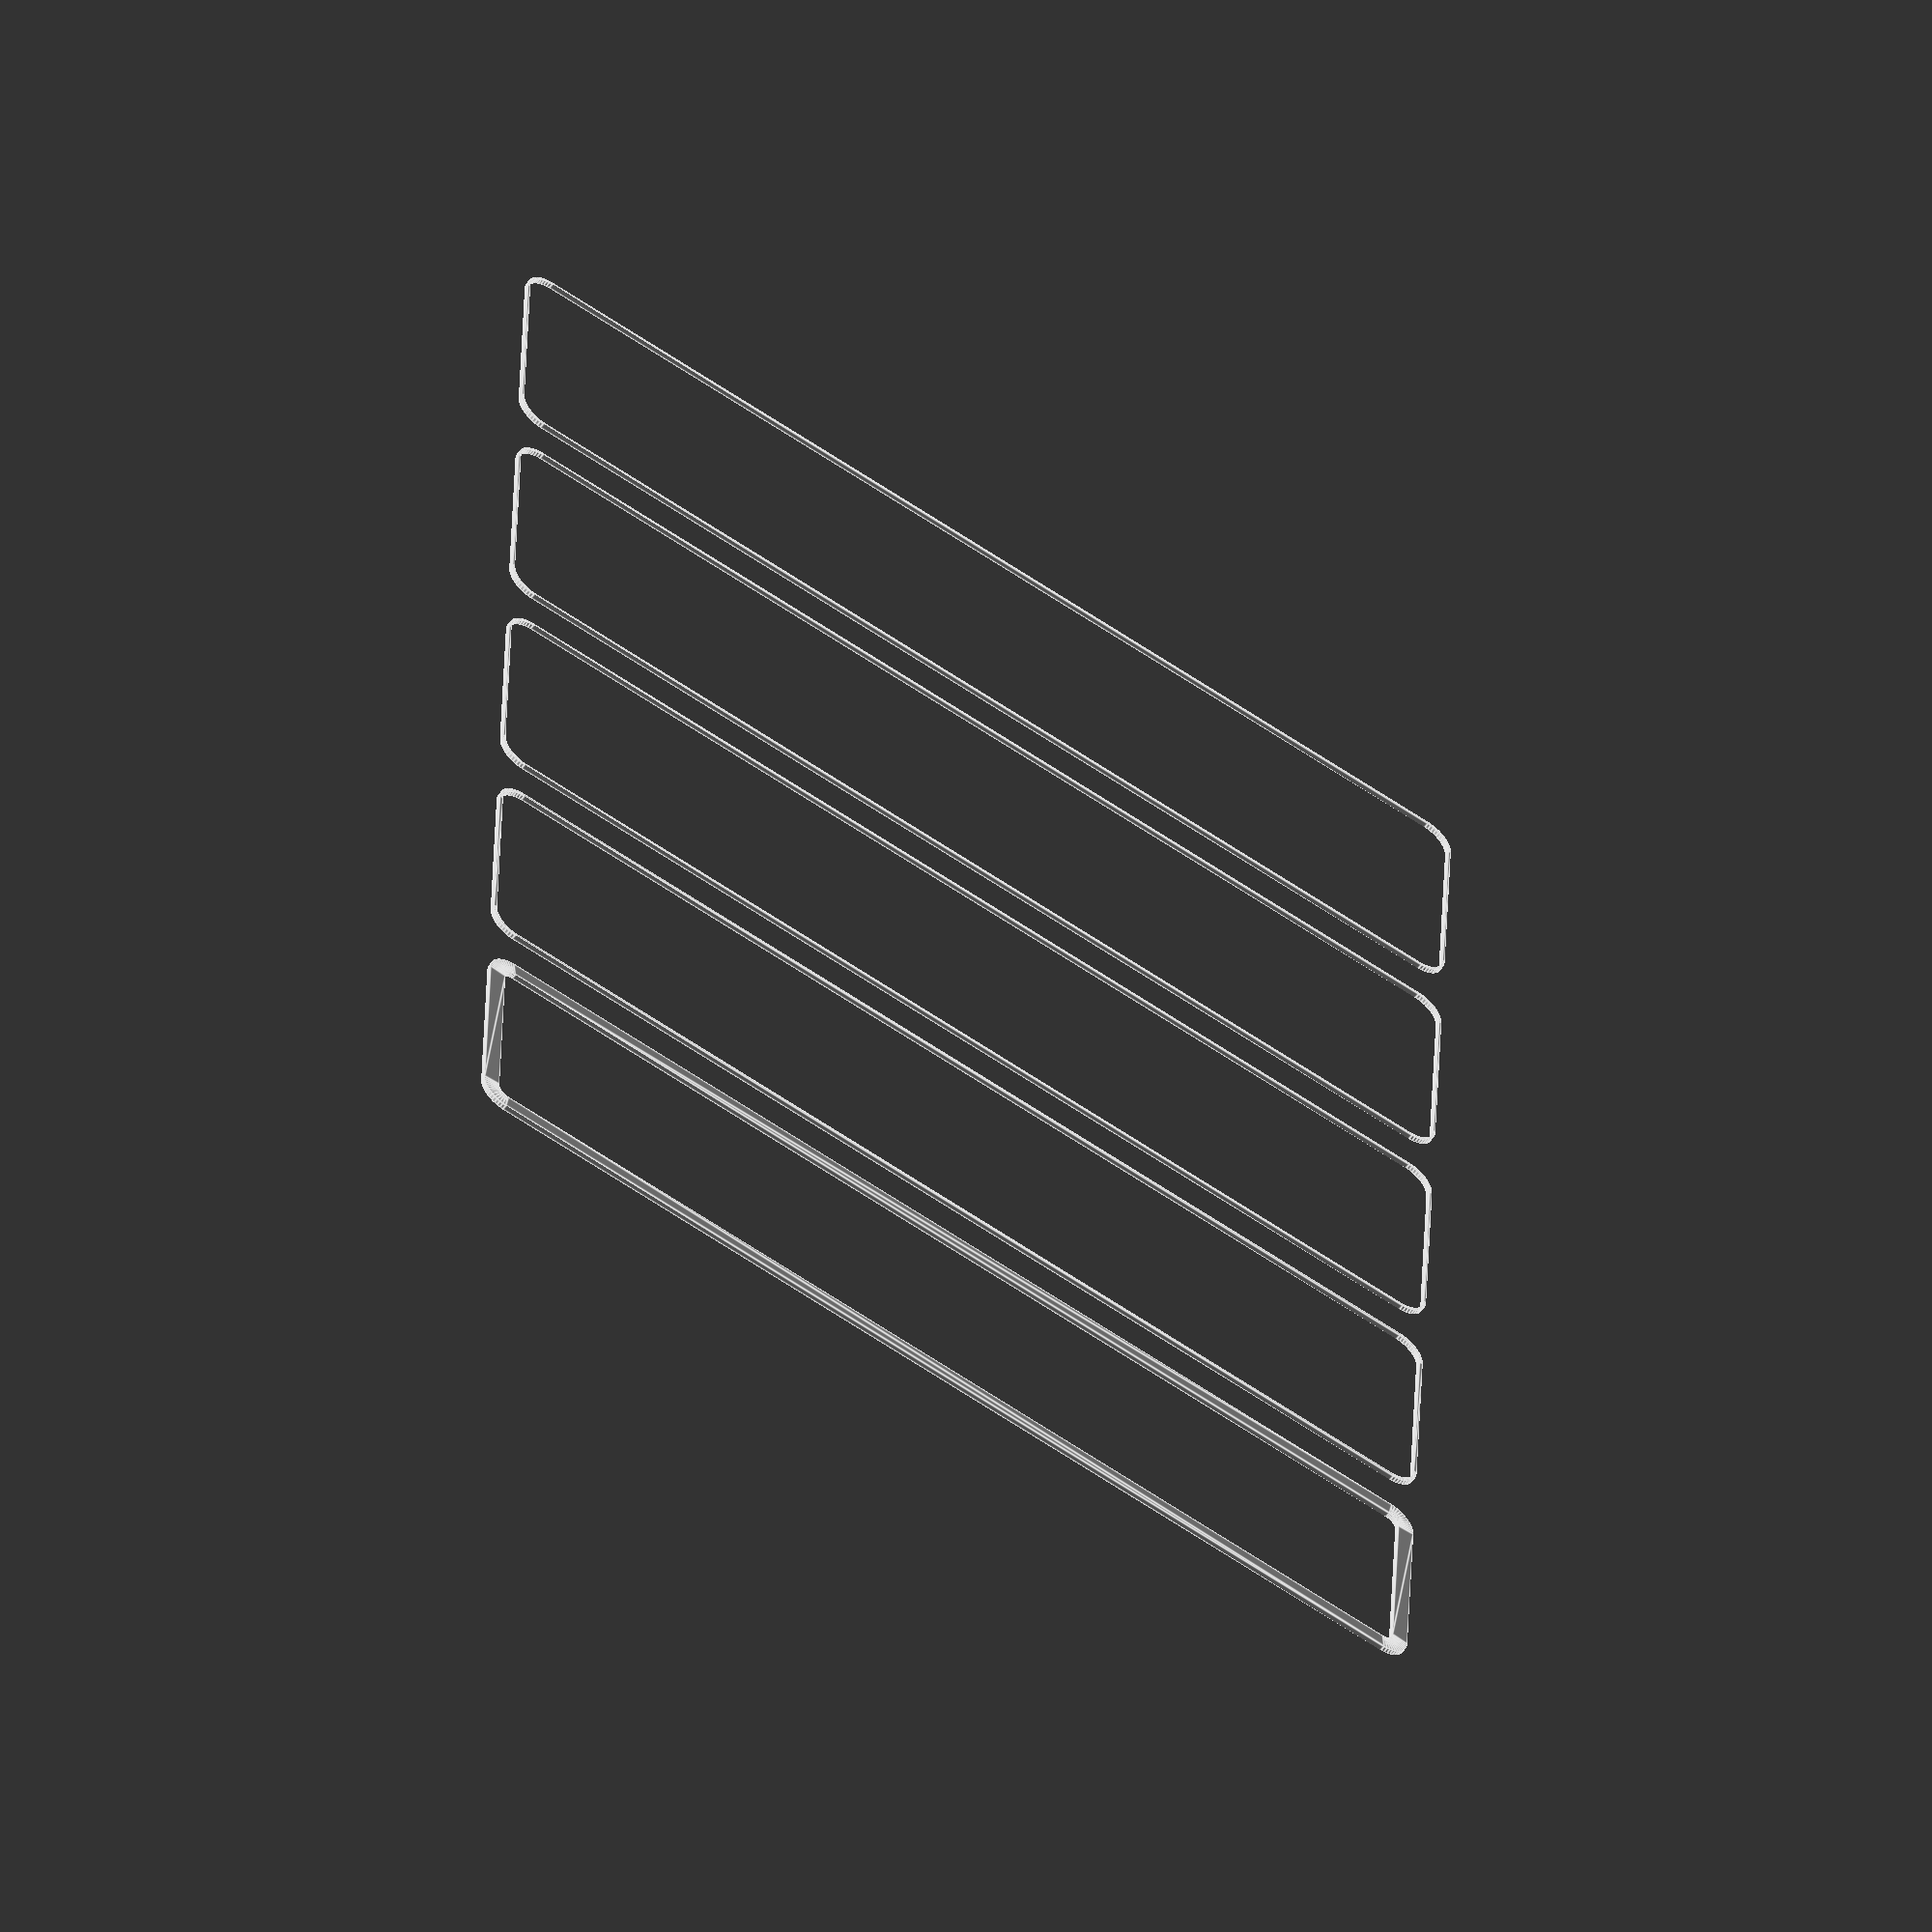
<openscad>
$fn = 50;


union() {
	translate(v = [0, 0, 0]) {
		projection() {
			intersection() {
				translate(v = [-500, -500, -13.5000000000]) {
					cube(size = [1000, 1000, 0.1000000000]);
				}
				difference() {
					union() {
						hull() {
							translate(v = [-92.5000000000, 17.5000000000, 0]) {
								cylinder(h = 30, r = 5);
							}
							translate(v = [92.5000000000, 17.5000000000, 0]) {
								cylinder(h = 30, r = 5);
							}
							translate(v = [-92.5000000000, -17.5000000000, 0]) {
								cylinder(h = 30, r = 5);
							}
							translate(v = [92.5000000000, -17.5000000000, 0]) {
								cylinder(h = 30, r = 5);
							}
						}
					}
					union() {
						translate(v = [-90.0000000000, -15.0000000000, 1]) {
							rotate(a = [0, 0, 0]) {
								difference() {
									union() {
										cylinder(h = 3, r = 2.9000000000);
										translate(v = [0, 0, -10.0000000000]) {
											cylinder(h = 10, r = 1.5000000000);
										}
										translate(v = [0, 0, -10.0000000000]) {
											cylinder(h = 10, r = 1.8000000000);
										}
										translate(v = [0, 0, -10.0000000000]) {
											cylinder(h = 10, r = 1.5000000000);
										}
									}
									union();
								}
							}
						}
						translate(v = [90.0000000000, -15.0000000000, 1]) {
							rotate(a = [0, 0, 0]) {
								difference() {
									union() {
										cylinder(h = 3, r = 2.9000000000);
										translate(v = [0, 0, -10.0000000000]) {
											cylinder(h = 10, r = 1.5000000000);
										}
										translate(v = [0, 0, -10.0000000000]) {
											cylinder(h = 10, r = 1.8000000000);
										}
										translate(v = [0, 0, -10.0000000000]) {
											cylinder(h = 10, r = 1.5000000000);
										}
									}
									union();
								}
							}
						}
						translate(v = [-90.0000000000, 15.0000000000, 1]) {
							rotate(a = [0, 0, 0]) {
								difference() {
									union() {
										cylinder(h = 3, r = 2.9000000000);
										translate(v = [0, 0, -10.0000000000]) {
											cylinder(h = 10, r = 1.5000000000);
										}
										translate(v = [0, 0, -10.0000000000]) {
											cylinder(h = 10, r = 1.8000000000);
										}
										translate(v = [0, 0, -10.0000000000]) {
											cylinder(h = 10, r = 1.5000000000);
										}
									}
									union();
								}
							}
						}
						translate(v = [90.0000000000, 15.0000000000, 1]) {
							rotate(a = [0, 0, 0]) {
								difference() {
									union() {
										cylinder(h = 3, r = 2.9000000000);
										translate(v = [0, 0, -10.0000000000]) {
											cylinder(h = 10, r = 1.5000000000);
										}
										translate(v = [0, 0, -10.0000000000]) {
											cylinder(h = 10, r = 1.8000000000);
										}
										translate(v = [0, 0, -10.0000000000]) {
											cylinder(h = 10, r = 1.5000000000);
										}
									}
									union();
								}
							}
						}
						translate(v = [0, 0, 1]) {
							hull() {
								union() {
									translate(v = [-92.2500000000, 17.2500000000, 4.7500000000]) {
										cylinder(h = 40.5000000000, r = 4.7500000000);
									}
									translate(v = [-92.2500000000, 17.2500000000, 4.7500000000]) {
										sphere(r = 4.7500000000);
									}
									translate(v = [-92.2500000000, 17.2500000000, 45.2500000000]) {
										sphere(r = 4.7500000000);
									}
								}
								union() {
									translate(v = [92.2500000000, 17.2500000000, 4.7500000000]) {
										cylinder(h = 40.5000000000, r = 4.7500000000);
									}
									translate(v = [92.2500000000, 17.2500000000, 4.7500000000]) {
										sphere(r = 4.7500000000);
									}
									translate(v = [92.2500000000, 17.2500000000, 45.2500000000]) {
										sphere(r = 4.7500000000);
									}
								}
								union() {
									translate(v = [-92.2500000000, -17.2500000000, 4.7500000000]) {
										cylinder(h = 40.5000000000, r = 4.7500000000);
									}
									translate(v = [-92.2500000000, -17.2500000000, 4.7500000000]) {
										sphere(r = 4.7500000000);
									}
									translate(v = [-92.2500000000, -17.2500000000, 45.2500000000]) {
										sphere(r = 4.7500000000);
									}
								}
								union() {
									translate(v = [92.2500000000, -17.2500000000, 4.7500000000]) {
										cylinder(h = 40.5000000000, r = 4.7500000000);
									}
									translate(v = [92.2500000000, -17.2500000000, 4.7500000000]) {
										sphere(r = 4.7500000000);
									}
									translate(v = [92.2500000000, -17.2500000000, 45.2500000000]) {
										sphere(r = 4.7500000000);
									}
								}
							}
						}
					}
				}
			}
		}
	}
	translate(v = [0, 54, 0]) {
		projection() {
			intersection() {
				translate(v = [-500, -500, -10.5000000000]) {
					cube(size = [1000, 1000, 0.1000000000]);
				}
				difference() {
					union() {
						hull() {
							translate(v = [-92.5000000000, 17.5000000000, 0]) {
								cylinder(h = 30, r = 5);
							}
							translate(v = [92.5000000000, 17.5000000000, 0]) {
								cylinder(h = 30, r = 5);
							}
							translate(v = [-92.5000000000, -17.5000000000, 0]) {
								cylinder(h = 30, r = 5);
							}
							translate(v = [92.5000000000, -17.5000000000, 0]) {
								cylinder(h = 30, r = 5);
							}
						}
					}
					union() {
						translate(v = [-90.0000000000, -15.0000000000, 1]) {
							rotate(a = [0, 0, 0]) {
								difference() {
									union() {
										cylinder(h = 3, r = 2.9000000000);
										translate(v = [0, 0, -10.0000000000]) {
											cylinder(h = 10, r = 1.5000000000);
										}
										translate(v = [0, 0, -10.0000000000]) {
											cylinder(h = 10, r = 1.8000000000);
										}
										translate(v = [0, 0, -10.0000000000]) {
											cylinder(h = 10, r = 1.5000000000);
										}
									}
									union();
								}
							}
						}
						translate(v = [90.0000000000, -15.0000000000, 1]) {
							rotate(a = [0, 0, 0]) {
								difference() {
									union() {
										cylinder(h = 3, r = 2.9000000000);
										translate(v = [0, 0, -10.0000000000]) {
											cylinder(h = 10, r = 1.5000000000);
										}
										translate(v = [0, 0, -10.0000000000]) {
											cylinder(h = 10, r = 1.8000000000);
										}
										translate(v = [0, 0, -10.0000000000]) {
											cylinder(h = 10, r = 1.5000000000);
										}
									}
									union();
								}
							}
						}
						translate(v = [-90.0000000000, 15.0000000000, 1]) {
							rotate(a = [0, 0, 0]) {
								difference() {
									union() {
										cylinder(h = 3, r = 2.9000000000);
										translate(v = [0, 0, -10.0000000000]) {
											cylinder(h = 10, r = 1.5000000000);
										}
										translate(v = [0, 0, -10.0000000000]) {
											cylinder(h = 10, r = 1.8000000000);
										}
										translate(v = [0, 0, -10.0000000000]) {
											cylinder(h = 10, r = 1.5000000000);
										}
									}
									union();
								}
							}
						}
						translate(v = [90.0000000000, 15.0000000000, 1]) {
							rotate(a = [0, 0, 0]) {
								difference() {
									union() {
										cylinder(h = 3, r = 2.9000000000);
										translate(v = [0, 0, -10.0000000000]) {
											cylinder(h = 10, r = 1.5000000000);
										}
										translate(v = [0, 0, -10.0000000000]) {
											cylinder(h = 10, r = 1.8000000000);
										}
										translate(v = [0, 0, -10.0000000000]) {
											cylinder(h = 10, r = 1.5000000000);
										}
									}
									union();
								}
							}
						}
						translate(v = [0, 0, 1]) {
							hull() {
								union() {
									translate(v = [-92.2500000000, 17.2500000000, 4.7500000000]) {
										cylinder(h = 40.5000000000, r = 4.7500000000);
									}
									translate(v = [-92.2500000000, 17.2500000000, 4.7500000000]) {
										sphere(r = 4.7500000000);
									}
									translate(v = [-92.2500000000, 17.2500000000, 45.2500000000]) {
										sphere(r = 4.7500000000);
									}
								}
								union() {
									translate(v = [92.2500000000, 17.2500000000, 4.7500000000]) {
										cylinder(h = 40.5000000000, r = 4.7500000000);
									}
									translate(v = [92.2500000000, 17.2500000000, 4.7500000000]) {
										sphere(r = 4.7500000000);
									}
									translate(v = [92.2500000000, 17.2500000000, 45.2500000000]) {
										sphere(r = 4.7500000000);
									}
								}
								union() {
									translate(v = [-92.2500000000, -17.2500000000, 4.7500000000]) {
										cylinder(h = 40.5000000000, r = 4.7500000000);
									}
									translate(v = [-92.2500000000, -17.2500000000, 4.7500000000]) {
										sphere(r = 4.7500000000);
									}
									translate(v = [-92.2500000000, -17.2500000000, 45.2500000000]) {
										sphere(r = 4.7500000000);
									}
								}
								union() {
									translate(v = [92.2500000000, -17.2500000000, 4.7500000000]) {
										cylinder(h = 40.5000000000, r = 4.7500000000);
									}
									translate(v = [92.2500000000, -17.2500000000, 4.7500000000]) {
										sphere(r = 4.7500000000);
									}
									translate(v = [92.2500000000, -17.2500000000, 45.2500000000]) {
										sphere(r = 4.7500000000);
									}
								}
							}
						}
					}
				}
			}
		}
	}
	translate(v = [0, 108, 0]) {
		projection() {
			intersection() {
				translate(v = [-500, -500, -7.5000000000]) {
					cube(size = [1000, 1000, 0.1000000000]);
				}
				difference() {
					union() {
						hull() {
							translate(v = [-92.5000000000, 17.5000000000, 0]) {
								cylinder(h = 30, r = 5);
							}
							translate(v = [92.5000000000, 17.5000000000, 0]) {
								cylinder(h = 30, r = 5);
							}
							translate(v = [-92.5000000000, -17.5000000000, 0]) {
								cylinder(h = 30, r = 5);
							}
							translate(v = [92.5000000000, -17.5000000000, 0]) {
								cylinder(h = 30, r = 5);
							}
						}
					}
					union() {
						translate(v = [-90.0000000000, -15.0000000000, 1]) {
							rotate(a = [0, 0, 0]) {
								difference() {
									union() {
										cylinder(h = 3, r = 2.9000000000);
										translate(v = [0, 0, -10.0000000000]) {
											cylinder(h = 10, r = 1.5000000000);
										}
										translate(v = [0, 0, -10.0000000000]) {
											cylinder(h = 10, r = 1.8000000000);
										}
										translate(v = [0, 0, -10.0000000000]) {
											cylinder(h = 10, r = 1.5000000000);
										}
									}
									union();
								}
							}
						}
						translate(v = [90.0000000000, -15.0000000000, 1]) {
							rotate(a = [0, 0, 0]) {
								difference() {
									union() {
										cylinder(h = 3, r = 2.9000000000);
										translate(v = [0, 0, -10.0000000000]) {
											cylinder(h = 10, r = 1.5000000000);
										}
										translate(v = [0, 0, -10.0000000000]) {
											cylinder(h = 10, r = 1.8000000000);
										}
										translate(v = [0, 0, -10.0000000000]) {
											cylinder(h = 10, r = 1.5000000000);
										}
									}
									union();
								}
							}
						}
						translate(v = [-90.0000000000, 15.0000000000, 1]) {
							rotate(a = [0, 0, 0]) {
								difference() {
									union() {
										cylinder(h = 3, r = 2.9000000000);
										translate(v = [0, 0, -10.0000000000]) {
											cylinder(h = 10, r = 1.5000000000);
										}
										translate(v = [0, 0, -10.0000000000]) {
											cylinder(h = 10, r = 1.8000000000);
										}
										translate(v = [0, 0, -10.0000000000]) {
											cylinder(h = 10, r = 1.5000000000);
										}
									}
									union();
								}
							}
						}
						translate(v = [90.0000000000, 15.0000000000, 1]) {
							rotate(a = [0, 0, 0]) {
								difference() {
									union() {
										cylinder(h = 3, r = 2.9000000000);
										translate(v = [0, 0, -10.0000000000]) {
											cylinder(h = 10, r = 1.5000000000);
										}
										translate(v = [0, 0, -10.0000000000]) {
											cylinder(h = 10, r = 1.8000000000);
										}
										translate(v = [0, 0, -10.0000000000]) {
											cylinder(h = 10, r = 1.5000000000);
										}
									}
									union();
								}
							}
						}
						translate(v = [0, 0, 1]) {
							hull() {
								union() {
									translate(v = [-92.2500000000, 17.2500000000, 4.7500000000]) {
										cylinder(h = 40.5000000000, r = 4.7500000000);
									}
									translate(v = [-92.2500000000, 17.2500000000, 4.7500000000]) {
										sphere(r = 4.7500000000);
									}
									translate(v = [-92.2500000000, 17.2500000000, 45.2500000000]) {
										sphere(r = 4.7500000000);
									}
								}
								union() {
									translate(v = [92.2500000000, 17.2500000000, 4.7500000000]) {
										cylinder(h = 40.5000000000, r = 4.7500000000);
									}
									translate(v = [92.2500000000, 17.2500000000, 4.7500000000]) {
										sphere(r = 4.7500000000);
									}
									translate(v = [92.2500000000, 17.2500000000, 45.2500000000]) {
										sphere(r = 4.7500000000);
									}
								}
								union() {
									translate(v = [-92.2500000000, -17.2500000000, 4.7500000000]) {
										cylinder(h = 40.5000000000, r = 4.7500000000);
									}
									translate(v = [-92.2500000000, -17.2500000000, 4.7500000000]) {
										sphere(r = 4.7500000000);
									}
									translate(v = [-92.2500000000, -17.2500000000, 45.2500000000]) {
										sphere(r = 4.7500000000);
									}
								}
								union() {
									translate(v = [92.2500000000, -17.2500000000, 4.7500000000]) {
										cylinder(h = 40.5000000000, r = 4.7500000000);
									}
									translate(v = [92.2500000000, -17.2500000000, 4.7500000000]) {
										sphere(r = 4.7500000000);
									}
									translate(v = [92.2500000000, -17.2500000000, 45.2500000000]) {
										sphere(r = 4.7500000000);
									}
								}
							}
						}
					}
				}
			}
		}
	}
	translate(v = [0, 162, 0]) {
		projection() {
			intersection() {
				translate(v = [-500, -500, -4.5000000000]) {
					cube(size = [1000, 1000, 0.1000000000]);
				}
				difference() {
					union() {
						hull() {
							translate(v = [-92.5000000000, 17.5000000000, 0]) {
								cylinder(h = 30, r = 5);
							}
							translate(v = [92.5000000000, 17.5000000000, 0]) {
								cylinder(h = 30, r = 5);
							}
							translate(v = [-92.5000000000, -17.5000000000, 0]) {
								cylinder(h = 30, r = 5);
							}
							translate(v = [92.5000000000, -17.5000000000, 0]) {
								cylinder(h = 30, r = 5);
							}
						}
					}
					union() {
						translate(v = [-90.0000000000, -15.0000000000, 1]) {
							rotate(a = [0, 0, 0]) {
								difference() {
									union() {
										cylinder(h = 3, r = 2.9000000000);
										translate(v = [0, 0, -10.0000000000]) {
											cylinder(h = 10, r = 1.5000000000);
										}
										translate(v = [0, 0, -10.0000000000]) {
											cylinder(h = 10, r = 1.8000000000);
										}
										translate(v = [0, 0, -10.0000000000]) {
											cylinder(h = 10, r = 1.5000000000);
										}
									}
									union();
								}
							}
						}
						translate(v = [90.0000000000, -15.0000000000, 1]) {
							rotate(a = [0, 0, 0]) {
								difference() {
									union() {
										cylinder(h = 3, r = 2.9000000000);
										translate(v = [0, 0, -10.0000000000]) {
											cylinder(h = 10, r = 1.5000000000);
										}
										translate(v = [0, 0, -10.0000000000]) {
											cylinder(h = 10, r = 1.8000000000);
										}
										translate(v = [0, 0, -10.0000000000]) {
											cylinder(h = 10, r = 1.5000000000);
										}
									}
									union();
								}
							}
						}
						translate(v = [-90.0000000000, 15.0000000000, 1]) {
							rotate(a = [0, 0, 0]) {
								difference() {
									union() {
										cylinder(h = 3, r = 2.9000000000);
										translate(v = [0, 0, -10.0000000000]) {
											cylinder(h = 10, r = 1.5000000000);
										}
										translate(v = [0, 0, -10.0000000000]) {
											cylinder(h = 10, r = 1.8000000000);
										}
										translate(v = [0, 0, -10.0000000000]) {
											cylinder(h = 10, r = 1.5000000000);
										}
									}
									union();
								}
							}
						}
						translate(v = [90.0000000000, 15.0000000000, 1]) {
							rotate(a = [0, 0, 0]) {
								difference() {
									union() {
										cylinder(h = 3, r = 2.9000000000);
										translate(v = [0, 0, -10.0000000000]) {
											cylinder(h = 10, r = 1.5000000000);
										}
										translate(v = [0, 0, -10.0000000000]) {
											cylinder(h = 10, r = 1.8000000000);
										}
										translate(v = [0, 0, -10.0000000000]) {
											cylinder(h = 10, r = 1.5000000000);
										}
									}
									union();
								}
							}
						}
						translate(v = [0, 0, 1]) {
							hull() {
								union() {
									translate(v = [-92.2500000000, 17.2500000000, 4.7500000000]) {
										cylinder(h = 40.5000000000, r = 4.7500000000);
									}
									translate(v = [-92.2500000000, 17.2500000000, 4.7500000000]) {
										sphere(r = 4.7500000000);
									}
									translate(v = [-92.2500000000, 17.2500000000, 45.2500000000]) {
										sphere(r = 4.7500000000);
									}
								}
								union() {
									translate(v = [92.2500000000, 17.2500000000, 4.7500000000]) {
										cylinder(h = 40.5000000000, r = 4.7500000000);
									}
									translate(v = [92.2500000000, 17.2500000000, 4.7500000000]) {
										sphere(r = 4.7500000000);
									}
									translate(v = [92.2500000000, 17.2500000000, 45.2500000000]) {
										sphere(r = 4.7500000000);
									}
								}
								union() {
									translate(v = [-92.2500000000, -17.2500000000, 4.7500000000]) {
										cylinder(h = 40.5000000000, r = 4.7500000000);
									}
									translate(v = [-92.2500000000, -17.2500000000, 4.7500000000]) {
										sphere(r = 4.7500000000);
									}
									translate(v = [-92.2500000000, -17.2500000000, 45.2500000000]) {
										sphere(r = 4.7500000000);
									}
								}
								union() {
									translate(v = [92.2500000000, -17.2500000000, 4.7500000000]) {
										cylinder(h = 40.5000000000, r = 4.7500000000);
									}
									translate(v = [92.2500000000, -17.2500000000, 4.7500000000]) {
										sphere(r = 4.7500000000);
									}
									translate(v = [92.2500000000, -17.2500000000, 45.2500000000]) {
										sphere(r = 4.7500000000);
									}
								}
							}
						}
					}
				}
			}
		}
	}
	translate(v = [0, 216, 0]) {
		projection() {
			intersection() {
				translate(v = [-500, -500, -1.5000000000]) {
					cube(size = [1000, 1000, 0.1000000000]);
				}
				difference() {
					union() {
						hull() {
							translate(v = [-92.5000000000, 17.5000000000, 0]) {
								cylinder(h = 30, r = 5);
							}
							translate(v = [92.5000000000, 17.5000000000, 0]) {
								cylinder(h = 30, r = 5);
							}
							translate(v = [-92.5000000000, -17.5000000000, 0]) {
								cylinder(h = 30, r = 5);
							}
							translate(v = [92.5000000000, -17.5000000000, 0]) {
								cylinder(h = 30, r = 5);
							}
						}
					}
					union() {
						translate(v = [-90.0000000000, -15.0000000000, 1]) {
							rotate(a = [0, 0, 0]) {
								difference() {
									union() {
										cylinder(h = 3, r = 2.9000000000);
										translate(v = [0, 0, -10.0000000000]) {
											cylinder(h = 10, r = 1.5000000000);
										}
										translate(v = [0, 0, -10.0000000000]) {
											cylinder(h = 10, r = 1.8000000000);
										}
										translate(v = [0, 0, -10.0000000000]) {
											cylinder(h = 10, r = 1.5000000000);
										}
									}
									union();
								}
							}
						}
						translate(v = [90.0000000000, -15.0000000000, 1]) {
							rotate(a = [0, 0, 0]) {
								difference() {
									union() {
										cylinder(h = 3, r = 2.9000000000);
										translate(v = [0, 0, -10.0000000000]) {
											cylinder(h = 10, r = 1.5000000000);
										}
										translate(v = [0, 0, -10.0000000000]) {
											cylinder(h = 10, r = 1.8000000000);
										}
										translate(v = [0, 0, -10.0000000000]) {
											cylinder(h = 10, r = 1.5000000000);
										}
									}
									union();
								}
							}
						}
						translate(v = [-90.0000000000, 15.0000000000, 1]) {
							rotate(a = [0, 0, 0]) {
								difference() {
									union() {
										cylinder(h = 3, r = 2.9000000000);
										translate(v = [0, 0, -10.0000000000]) {
											cylinder(h = 10, r = 1.5000000000);
										}
										translate(v = [0, 0, -10.0000000000]) {
											cylinder(h = 10, r = 1.8000000000);
										}
										translate(v = [0, 0, -10.0000000000]) {
											cylinder(h = 10, r = 1.5000000000);
										}
									}
									union();
								}
							}
						}
						translate(v = [90.0000000000, 15.0000000000, 1]) {
							rotate(a = [0, 0, 0]) {
								difference() {
									union() {
										cylinder(h = 3, r = 2.9000000000);
										translate(v = [0, 0, -10.0000000000]) {
											cylinder(h = 10, r = 1.5000000000);
										}
										translate(v = [0, 0, -10.0000000000]) {
											cylinder(h = 10, r = 1.8000000000);
										}
										translate(v = [0, 0, -10.0000000000]) {
											cylinder(h = 10, r = 1.5000000000);
										}
									}
									union();
								}
							}
						}
						translate(v = [0, 0, 1]) {
							hull() {
								union() {
									translate(v = [-92.2500000000, 17.2500000000, 4.7500000000]) {
										cylinder(h = 40.5000000000, r = 4.7500000000);
									}
									translate(v = [-92.2500000000, 17.2500000000, 4.7500000000]) {
										sphere(r = 4.7500000000);
									}
									translate(v = [-92.2500000000, 17.2500000000, 45.2500000000]) {
										sphere(r = 4.7500000000);
									}
								}
								union() {
									translate(v = [92.2500000000, 17.2500000000, 4.7500000000]) {
										cylinder(h = 40.5000000000, r = 4.7500000000);
									}
									translate(v = [92.2500000000, 17.2500000000, 4.7500000000]) {
										sphere(r = 4.7500000000);
									}
									translate(v = [92.2500000000, 17.2500000000, 45.2500000000]) {
										sphere(r = 4.7500000000);
									}
								}
								union() {
									translate(v = [-92.2500000000, -17.2500000000, 4.7500000000]) {
										cylinder(h = 40.5000000000, r = 4.7500000000);
									}
									translate(v = [-92.2500000000, -17.2500000000, 4.7500000000]) {
										sphere(r = 4.7500000000);
									}
									translate(v = [-92.2500000000, -17.2500000000, 45.2500000000]) {
										sphere(r = 4.7500000000);
									}
								}
								union() {
									translate(v = [92.2500000000, -17.2500000000, 4.7500000000]) {
										cylinder(h = 40.5000000000, r = 4.7500000000);
									}
									translate(v = [92.2500000000, -17.2500000000, 4.7500000000]) {
										sphere(r = 4.7500000000);
									}
									translate(v = [92.2500000000, -17.2500000000, 45.2500000000]) {
										sphere(r = 4.7500000000);
									}
								}
							}
						}
					}
				}
			}
		}
	}
	translate(v = [0, 270, 0]) {
		projection() {
			intersection() {
				translate(v = [-500, -500, 1.5000000000]) {
					cube(size = [1000, 1000, 0.1000000000]);
				}
				difference() {
					union() {
						hull() {
							translate(v = [-92.5000000000, 17.5000000000, 0]) {
								cylinder(h = 30, r = 5);
							}
							translate(v = [92.5000000000, 17.5000000000, 0]) {
								cylinder(h = 30, r = 5);
							}
							translate(v = [-92.5000000000, -17.5000000000, 0]) {
								cylinder(h = 30, r = 5);
							}
							translate(v = [92.5000000000, -17.5000000000, 0]) {
								cylinder(h = 30, r = 5);
							}
						}
					}
					union() {
						translate(v = [-90.0000000000, -15.0000000000, 1]) {
							rotate(a = [0, 0, 0]) {
								difference() {
									union() {
										cylinder(h = 3, r = 2.9000000000);
										translate(v = [0, 0, -10.0000000000]) {
											cylinder(h = 10, r = 1.5000000000);
										}
										translate(v = [0, 0, -10.0000000000]) {
											cylinder(h = 10, r = 1.8000000000);
										}
										translate(v = [0, 0, -10.0000000000]) {
											cylinder(h = 10, r = 1.5000000000);
										}
									}
									union();
								}
							}
						}
						translate(v = [90.0000000000, -15.0000000000, 1]) {
							rotate(a = [0, 0, 0]) {
								difference() {
									union() {
										cylinder(h = 3, r = 2.9000000000);
										translate(v = [0, 0, -10.0000000000]) {
											cylinder(h = 10, r = 1.5000000000);
										}
										translate(v = [0, 0, -10.0000000000]) {
											cylinder(h = 10, r = 1.8000000000);
										}
										translate(v = [0, 0, -10.0000000000]) {
											cylinder(h = 10, r = 1.5000000000);
										}
									}
									union();
								}
							}
						}
						translate(v = [-90.0000000000, 15.0000000000, 1]) {
							rotate(a = [0, 0, 0]) {
								difference() {
									union() {
										cylinder(h = 3, r = 2.9000000000);
										translate(v = [0, 0, -10.0000000000]) {
											cylinder(h = 10, r = 1.5000000000);
										}
										translate(v = [0, 0, -10.0000000000]) {
											cylinder(h = 10, r = 1.8000000000);
										}
										translate(v = [0, 0, -10.0000000000]) {
											cylinder(h = 10, r = 1.5000000000);
										}
									}
									union();
								}
							}
						}
						translate(v = [90.0000000000, 15.0000000000, 1]) {
							rotate(a = [0, 0, 0]) {
								difference() {
									union() {
										cylinder(h = 3, r = 2.9000000000);
										translate(v = [0, 0, -10.0000000000]) {
											cylinder(h = 10, r = 1.5000000000);
										}
										translate(v = [0, 0, -10.0000000000]) {
											cylinder(h = 10, r = 1.8000000000);
										}
										translate(v = [0, 0, -10.0000000000]) {
											cylinder(h = 10, r = 1.5000000000);
										}
									}
									union();
								}
							}
						}
						translate(v = [0, 0, 1]) {
							hull() {
								union() {
									translate(v = [-92.2500000000, 17.2500000000, 4.7500000000]) {
										cylinder(h = 40.5000000000, r = 4.7500000000);
									}
									translate(v = [-92.2500000000, 17.2500000000, 4.7500000000]) {
										sphere(r = 4.7500000000);
									}
									translate(v = [-92.2500000000, 17.2500000000, 45.2500000000]) {
										sphere(r = 4.7500000000);
									}
								}
								union() {
									translate(v = [92.2500000000, 17.2500000000, 4.7500000000]) {
										cylinder(h = 40.5000000000, r = 4.7500000000);
									}
									translate(v = [92.2500000000, 17.2500000000, 4.7500000000]) {
										sphere(r = 4.7500000000);
									}
									translate(v = [92.2500000000, 17.2500000000, 45.2500000000]) {
										sphere(r = 4.7500000000);
									}
								}
								union() {
									translate(v = [-92.2500000000, -17.2500000000, 4.7500000000]) {
										cylinder(h = 40.5000000000, r = 4.7500000000);
									}
									translate(v = [-92.2500000000, -17.2500000000, 4.7500000000]) {
										sphere(r = 4.7500000000);
									}
									translate(v = [-92.2500000000, -17.2500000000, 45.2500000000]) {
										sphere(r = 4.7500000000);
									}
								}
								union() {
									translate(v = [92.2500000000, -17.2500000000, 4.7500000000]) {
										cylinder(h = 40.5000000000, r = 4.7500000000);
									}
									translate(v = [92.2500000000, -17.2500000000, 4.7500000000]) {
										sphere(r = 4.7500000000);
									}
									translate(v = [92.2500000000, -17.2500000000, 45.2500000000]) {
										sphere(r = 4.7500000000);
									}
								}
							}
						}
					}
				}
			}
		}
	}
	translate(v = [0, 324, 0]) {
		projection() {
			intersection() {
				translate(v = [-500, -500, 4.5000000000]) {
					cube(size = [1000, 1000, 0.1000000000]);
				}
				difference() {
					union() {
						hull() {
							translate(v = [-92.5000000000, 17.5000000000, 0]) {
								cylinder(h = 30, r = 5);
							}
							translate(v = [92.5000000000, 17.5000000000, 0]) {
								cylinder(h = 30, r = 5);
							}
							translate(v = [-92.5000000000, -17.5000000000, 0]) {
								cylinder(h = 30, r = 5);
							}
							translate(v = [92.5000000000, -17.5000000000, 0]) {
								cylinder(h = 30, r = 5);
							}
						}
					}
					union() {
						translate(v = [-90.0000000000, -15.0000000000, 1]) {
							rotate(a = [0, 0, 0]) {
								difference() {
									union() {
										cylinder(h = 3, r = 2.9000000000);
										translate(v = [0, 0, -10.0000000000]) {
											cylinder(h = 10, r = 1.5000000000);
										}
										translate(v = [0, 0, -10.0000000000]) {
											cylinder(h = 10, r = 1.8000000000);
										}
										translate(v = [0, 0, -10.0000000000]) {
											cylinder(h = 10, r = 1.5000000000);
										}
									}
									union();
								}
							}
						}
						translate(v = [90.0000000000, -15.0000000000, 1]) {
							rotate(a = [0, 0, 0]) {
								difference() {
									union() {
										cylinder(h = 3, r = 2.9000000000);
										translate(v = [0, 0, -10.0000000000]) {
											cylinder(h = 10, r = 1.5000000000);
										}
										translate(v = [0, 0, -10.0000000000]) {
											cylinder(h = 10, r = 1.8000000000);
										}
										translate(v = [0, 0, -10.0000000000]) {
											cylinder(h = 10, r = 1.5000000000);
										}
									}
									union();
								}
							}
						}
						translate(v = [-90.0000000000, 15.0000000000, 1]) {
							rotate(a = [0, 0, 0]) {
								difference() {
									union() {
										cylinder(h = 3, r = 2.9000000000);
										translate(v = [0, 0, -10.0000000000]) {
											cylinder(h = 10, r = 1.5000000000);
										}
										translate(v = [0, 0, -10.0000000000]) {
											cylinder(h = 10, r = 1.8000000000);
										}
										translate(v = [0, 0, -10.0000000000]) {
											cylinder(h = 10, r = 1.5000000000);
										}
									}
									union();
								}
							}
						}
						translate(v = [90.0000000000, 15.0000000000, 1]) {
							rotate(a = [0, 0, 0]) {
								difference() {
									union() {
										cylinder(h = 3, r = 2.9000000000);
										translate(v = [0, 0, -10.0000000000]) {
											cylinder(h = 10, r = 1.5000000000);
										}
										translate(v = [0, 0, -10.0000000000]) {
											cylinder(h = 10, r = 1.8000000000);
										}
										translate(v = [0, 0, -10.0000000000]) {
											cylinder(h = 10, r = 1.5000000000);
										}
									}
									union();
								}
							}
						}
						translate(v = [0, 0, 1]) {
							hull() {
								union() {
									translate(v = [-92.2500000000, 17.2500000000, 4.7500000000]) {
										cylinder(h = 40.5000000000, r = 4.7500000000);
									}
									translate(v = [-92.2500000000, 17.2500000000, 4.7500000000]) {
										sphere(r = 4.7500000000);
									}
									translate(v = [-92.2500000000, 17.2500000000, 45.2500000000]) {
										sphere(r = 4.7500000000);
									}
								}
								union() {
									translate(v = [92.2500000000, 17.2500000000, 4.7500000000]) {
										cylinder(h = 40.5000000000, r = 4.7500000000);
									}
									translate(v = [92.2500000000, 17.2500000000, 4.7500000000]) {
										sphere(r = 4.7500000000);
									}
									translate(v = [92.2500000000, 17.2500000000, 45.2500000000]) {
										sphere(r = 4.7500000000);
									}
								}
								union() {
									translate(v = [-92.2500000000, -17.2500000000, 4.7500000000]) {
										cylinder(h = 40.5000000000, r = 4.7500000000);
									}
									translate(v = [-92.2500000000, -17.2500000000, 4.7500000000]) {
										sphere(r = 4.7500000000);
									}
									translate(v = [-92.2500000000, -17.2500000000, 45.2500000000]) {
										sphere(r = 4.7500000000);
									}
								}
								union() {
									translate(v = [92.2500000000, -17.2500000000, 4.7500000000]) {
										cylinder(h = 40.5000000000, r = 4.7500000000);
									}
									translate(v = [92.2500000000, -17.2500000000, 4.7500000000]) {
										sphere(r = 4.7500000000);
									}
									translate(v = [92.2500000000, -17.2500000000, 45.2500000000]) {
										sphere(r = 4.7500000000);
									}
								}
							}
						}
					}
				}
			}
		}
	}
	translate(v = [0, 378, 0]) {
		projection() {
			intersection() {
				translate(v = [-500, -500, 7.5000000000]) {
					cube(size = [1000, 1000, 0.1000000000]);
				}
				difference() {
					union() {
						hull() {
							translate(v = [-92.5000000000, 17.5000000000, 0]) {
								cylinder(h = 30, r = 5);
							}
							translate(v = [92.5000000000, 17.5000000000, 0]) {
								cylinder(h = 30, r = 5);
							}
							translate(v = [-92.5000000000, -17.5000000000, 0]) {
								cylinder(h = 30, r = 5);
							}
							translate(v = [92.5000000000, -17.5000000000, 0]) {
								cylinder(h = 30, r = 5);
							}
						}
					}
					union() {
						translate(v = [-90.0000000000, -15.0000000000, 1]) {
							rotate(a = [0, 0, 0]) {
								difference() {
									union() {
										cylinder(h = 3, r = 2.9000000000);
										translate(v = [0, 0, -10.0000000000]) {
											cylinder(h = 10, r = 1.5000000000);
										}
										translate(v = [0, 0, -10.0000000000]) {
											cylinder(h = 10, r = 1.8000000000);
										}
										translate(v = [0, 0, -10.0000000000]) {
											cylinder(h = 10, r = 1.5000000000);
										}
									}
									union();
								}
							}
						}
						translate(v = [90.0000000000, -15.0000000000, 1]) {
							rotate(a = [0, 0, 0]) {
								difference() {
									union() {
										cylinder(h = 3, r = 2.9000000000);
										translate(v = [0, 0, -10.0000000000]) {
											cylinder(h = 10, r = 1.5000000000);
										}
										translate(v = [0, 0, -10.0000000000]) {
											cylinder(h = 10, r = 1.8000000000);
										}
										translate(v = [0, 0, -10.0000000000]) {
											cylinder(h = 10, r = 1.5000000000);
										}
									}
									union();
								}
							}
						}
						translate(v = [-90.0000000000, 15.0000000000, 1]) {
							rotate(a = [0, 0, 0]) {
								difference() {
									union() {
										cylinder(h = 3, r = 2.9000000000);
										translate(v = [0, 0, -10.0000000000]) {
											cylinder(h = 10, r = 1.5000000000);
										}
										translate(v = [0, 0, -10.0000000000]) {
											cylinder(h = 10, r = 1.8000000000);
										}
										translate(v = [0, 0, -10.0000000000]) {
											cylinder(h = 10, r = 1.5000000000);
										}
									}
									union();
								}
							}
						}
						translate(v = [90.0000000000, 15.0000000000, 1]) {
							rotate(a = [0, 0, 0]) {
								difference() {
									union() {
										cylinder(h = 3, r = 2.9000000000);
										translate(v = [0, 0, -10.0000000000]) {
											cylinder(h = 10, r = 1.5000000000);
										}
										translate(v = [0, 0, -10.0000000000]) {
											cylinder(h = 10, r = 1.8000000000);
										}
										translate(v = [0, 0, -10.0000000000]) {
											cylinder(h = 10, r = 1.5000000000);
										}
									}
									union();
								}
							}
						}
						translate(v = [0, 0, 1]) {
							hull() {
								union() {
									translate(v = [-92.2500000000, 17.2500000000, 4.7500000000]) {
										cylinder(h = 40.5000000000, r = 4.7500000000);
									}
									translate(v = [-92.2500000000, 17.2500000000, 4.7500000000]) {
										sphere(r = 4.7500000000);
									}
									translate(v = [-92.2500000000, 17.2500000000, 45.2500000000]) {
										sphere(r = 4.7500000000);
									}
								}
								union() {
									translate(v = [92.2500000000, 17.2500000000, 4.7500000000]) {
										cylinder(h = 40.5000000000, r = 4.7500000000);
									}
									translate(v = [92.2500000000, 17.2500000000, 4.7500000000]) {
										sphere(r = 4.7500000000);
									}
									translate(v = [92.2500000000, 17.2500000000, 45.2500000000]) {
										sphere(r = 4.7500000000);
									}
								}
								union() {
									translate(v = [-92.2500000000, -17.2500000000, 4.7500000000]) {
										cylinder(h = 40.5000000000, r = 4.7500000000);
									}
									translate(v = [-92.2500000000, -17.2500000000, 4.7500000000]) {
										sphere(r = 4.7500000000);
									}
									translate(v = [-92.2500000000, -17.2500000000, 45.2500000000]) {
										sphere(r = 4.7500000000);
									}
								}
								union() {
									translate(v = [92.2500000000, -17.2500000000, 4.7500000000]) {
										cylinder(h = 40.5000000000, r = 4.7500000000);
									}
									translate(v = [92.2500000000, -17.2500000000, 4.7500000000]) {
										sphere(r = 4.7500000000);
									}
									translate(v = [92.2500000000, -17.2500000000, 45.2500000000]) {
										sphere(r = 4.7500000000);
									}
								}
							}
						}
					}
				}
			}
		}
	}
	translate(v = [0, 432, 0]) {
		projection() {
			intersection() {
				translate(v = [-500, -500, 10.5000000000]) {
					cube(size = [1000, 1000, 0.1000000000]);
				}
				difference() {
					union() {
						hull() {
							translate(v = [-92.5000000000, 17.5000000000, 0]) {
								cylinder(h = 30, r = 5);
							}
							translate(v = [92.5000000000, 17.5000000000, 0]) {
								cylinder(h = 30, r = 5);
							}
							translate(v = [-92.5000000000, -17.5000000000, 0]) {
								cylinder(h = 30, r = 5);
							}
							translate(v = [92.5000000000, -17.5000000000, 0]) {
								cylinder(h = 30, r = 5);
							}
						}
					}
					union() {
						translate(v = [-90.0000000000, -15.0000000000, 1]) {
							rotate(a = [0, 0, 0]) {
								difference() {
									union() {
										cylinder(h = 3, r = 2.9000000000);
										translate(v = [0, 0, -10.0000000000]) {
											cylinder(h = 10, r = 1.5000000000);
										}
										translate(v = [0, 0, -10.0000000000]) {
											cylinder(h = 10, r = 1.8000000000);
										}
										translate(v = [0, 0, -10.0000000000]) {
											cylinder(h = 10, r = 1.5000000000);
										}
									}
									union();
								}
							}
						}
						translate(v = [90.0000000000, -15.0000000000, 1]) {
							rotate(a = [0, 0, 0]) {
								difference() {
									union() {
										cylinder(h = 3, r = 2.9000000000);
										translate(v = [0, 0, -10.0000000000]) {
											cylinder(h = 10, r = 1.5000000000);
										}
										translate(v = [0, 0, -10.0000000000]) {
											cylinder(h = 10, r = 1.8000000000);
										}
										translate(v = [0, 0, -10.0000000000]) {
											cylinder(h = 10, r = 1.5000000000);
										}
									}
									union();
								}
							}
						}
						translate(v = [-90.0000000000, 15.0000000000, 1]) {
							rotate(a = [0, 0, 0]) {
								difference() {
									union() {
										cylinder(h = 3, r = 2.9000000000);
										translate(v = [0, 0, -10.0000000000]) {
											cylinder(h = 10, r = 1.5000000000);
										}
										translate(v = [0, 0, -10.0000000000]) {
											cylinder(h = 10, r = 1.8000000000);
										}
										translate(v = [0, 0, -10.0000000000]) {
											cylinder(h = 10, r = 1.5000000000);
										}
									}
									union();
								}
							}
						}
						translate(v = [90.0000000000, 15.0000000000, 1]) {
							rotate(a = [0, 0, 0]) {
								difference() {
									union() {
										cylinder(h = 3, r = 2.9000000000);
										translate(v = [0, 0, -10.0000000000]) {
											cylinder(h = 10, r = 1.5000000000);
										}
										translate(v = [0, 0, -10.0000000000]) {
											cylinder(h = 10, r = 1.8000000000);
										}
										translate(v = [0, 0, -10.0000000000]) {
											cylinder(h = 10, r = 1.5000000000);
										}
									}
									union();
								}
							}
						}
						translate(v = [0, 0, 1]) {
							hull() {
								union() {
									translate(v = [-92.2500000000, 17.2500000000, 4.7500000000]) {
										cylinder(h = 40.5000000000, r = 4.7500000000);
									}
									translate(v = [-92.2500000000, 17.2500000000, 4.7500000000]) {
										sphere(r = 4.7500000000);
									}
									translate(v = [-92.2500000000, 17.2500000000, 45.2500000000]) {
										sphere(r = 4.7500000000);
									}
								}
								union() {
									translate(v = [92.2500000000, 17.2500000000, 4.7500000000]) {
										cylinder(h = 40.5000000000, r = 4.7500000000);
									}
									translate(v = [92.2500000000, 17.2500000000, 4.7500000000]) {
										sphere(r = 4.7500000000);
									}
									translate(v = [92.2500000000, 17.2500000000, 45.2500000000]) {
										sphere(r = 4.7500000000);
									}
								}
								union() {
									translate(v = [-92.2500000000, -17.2500000000, 4.7500000000]) {
										cylinder(h = 40.5000000000, r = 4.7500000000);
									}
									translate(v = [-92.2500000000, -17.2500000000, 4.7500000000]) {
										sphere(r = 4.7500000000);
									}
									translate(v = [-92.2500000000, -17.2500000000, 45.2500000000]) {
										sphere(r = 4.7500000000);
									}
								}
								union() {
									translate(v = [92.2500000000, -17.2500000000, 4.7500000000]) {
										cylinder(h = 40.5000000000, r = 4.7500000000);
									}
									translate(v = [92.2500000000, -17.2500000000, 4.7500000000]) {
										sphere(r = 4.7500000000);
									}
									translate(v = [92.2500000000, -17.2500000000, 45.2500000000]) {
										sphere(r = 4.7500000000);
									}
								}
							}
						}
					}
				}
			}
		}
	}
	translate(v = [0, 486, 0]) {
		projection() {
			intersection() {
				translate(v = [-500, -500, 13.5000000000]) {
					cube(size = [1000, 1000, 0.1000000000]);
				}
				difference() {
					union() {
						hull() {
							translate(v = [-92.5000000000, 17.5000000000, 0]) {
								cylinder(h = 30, r = 5);
							}
							translate(v = [92.5000000000, 17.5000000000, 0]) {
								cylinder(h = 30, r = 5);
							}
							translate(v = [-92.5000000000, -17.5000000000, 0]) {
								cylinder(h = 30, r = 5);
							}
							translate(v = [92.5000000000, -17.5000000000, 0]) {
								cylinder(h = 30, r = 5);
							}
						}
					}
					union() {
						translate(v = [-90.0000000000, -15.0000000000, 1]) {
							rotate(a = [0, 0, 0]) {
								difference() {
									union() {
										cylinder(h = 3, r = 2.9000000000);
										translate(v = [0, 0, -10.0000000000]) {
											cylinder(h = 10, r = 1.5000000000);
										}
										translate(v = [0, 0, -10.0000000000]) {
											cylinder(h = 10, r = 1.8000000000);
										}
										translate(v = [0, 0, -10.0000000000]) {
											cylinder(h = 10, r = 1.5000000000);
										}
									}
									union();
								}
							}
						}
						translate(v = [90.0000000000, -15.0000000000, 1]) {
							rotate(a = [0, 0, 0]) {
								difference() {
									union() {
										cylinder(h = 3, r = 2.9000000000);
										translate(v = [0, 0, -10.0000000000]) {
											cylinder(h = 10, r = 1.5000000000);
										}
										translate(v = [0, 0, -10.0000000000]) {
											cylinder(h = 10, r = 1.8000000000);
										}
										translate(v = [0, 0, -10.0000000000]) {
											cylinder(h = 10, r = 1.5000000000);
										}
									}
									union();
								}
							}
						}
						translate(v = [-90.0000000000, 15.0000000000, 1]) {
							rotate(a = [0, 0, 0]) {
								difference() {
									union() {
										cylinder(h = 3, r = 2.9000000000);
										translate(v = [0, 0, -10.0000000000]) {
											cylinder(h = 10, r = 1.5000000000);
										}
										translate(v = [0, 0, -10.0000000000]) {
											cylinder(h = 10, r = 1.8000000000);
										}
										translate(v = [0, 0, -10.0000000000]) {
											cylinder(h = 10, r = 1.5000000000);
										}
									}
									union();
								}
							}
						}
						translate(v = [90.0000000000, 15.0000000000, 1]) {
							rotate(a = [0, 0, 0]) {
								difference() {
									union() {
										cylinder(h = 3, r = 2.9000000000);
										translate(v = [0, 0, -10.0000000000]) {
											cylinder(h = 10, r = 1.5000000000);
										}
										translate(v = [0, 0, -10.0000000000]) {
											cylinder(h = 10, r = 1.8000000000);
										}
										translate(v = [0, 0, -10.0000000000]) {
											cylinder(h = 10, r = 1.5000000000);
										}
									}
									union();
								}
							}
						}
						translate(v = [0, 0, 1]) {
							hull() {
								union() {
									translate(v = [-92.2500000000, 17.2500000000, 4.7500000000]) {
										cylinder(h = 40.5000000000, r = 4.7500000000);
									}
									translate(v = [-92.2500000000, 17.2500000000, 4.7500000000]) {
										sphere(r = 4.7500000000);
									}
									translate(v = [-92.2500000000, 17.2500000000, 45.2500000000]) {
										sphere(r = 4.7500000000);
									}
								}
								union() {
									translate(v = [92.2500000000, 17.2500000000, 4.7500000000]) {
										cylinder(h = 40.5000000000, r = 4.7500000000);
									}
									translate(v = [92.2500000000, 17.2500000000, 4.7500000000]) {
										sphere(r = 4.7500000000);
									}
									translate(v = [92.2500000000, 17.2500000000, 45.2500000000]) {
										sphere(r = 4.7500000000);
									}
								}
								union() {
									translate(v = [-92.2500000000, -17.2500000000, 4.7500000000]) {
										cylinder(h = 40.5000000000, r = 4.7500000000);
									}
									translate(v = [-92.2500000000, -17.2500000000, 4.7500000000]) {
										sphere(r = 4.7500000000);
									}
									translate(v = [-92.2500000000, -17.2500000000, 45.2500000000]) {
										sphere(r = 4.7500000000);
									}
								}
								union() {
									translate(v = [92.2500000000, -17.2500000000, 4.7500000000]) {
										cylinder(h = 40.5000000000, r = 4.7500000000);
									}
									translate(v = [92.2500000000, -17.2500000000, 4.7500000000]) {
										sphere(r = 4.7500000000);
									}
									translate(v = [92.2500000000, -17.2500000000, 45.2500000000]) {
										sphere(r = 4.7500000000);
									}
								}
							}
						}
					}
				}
			}
		}
	}
}
</openscad>
<views>
elev=235.9 azim=177.9 roll=35.5 proj=o view=edges
</views>
